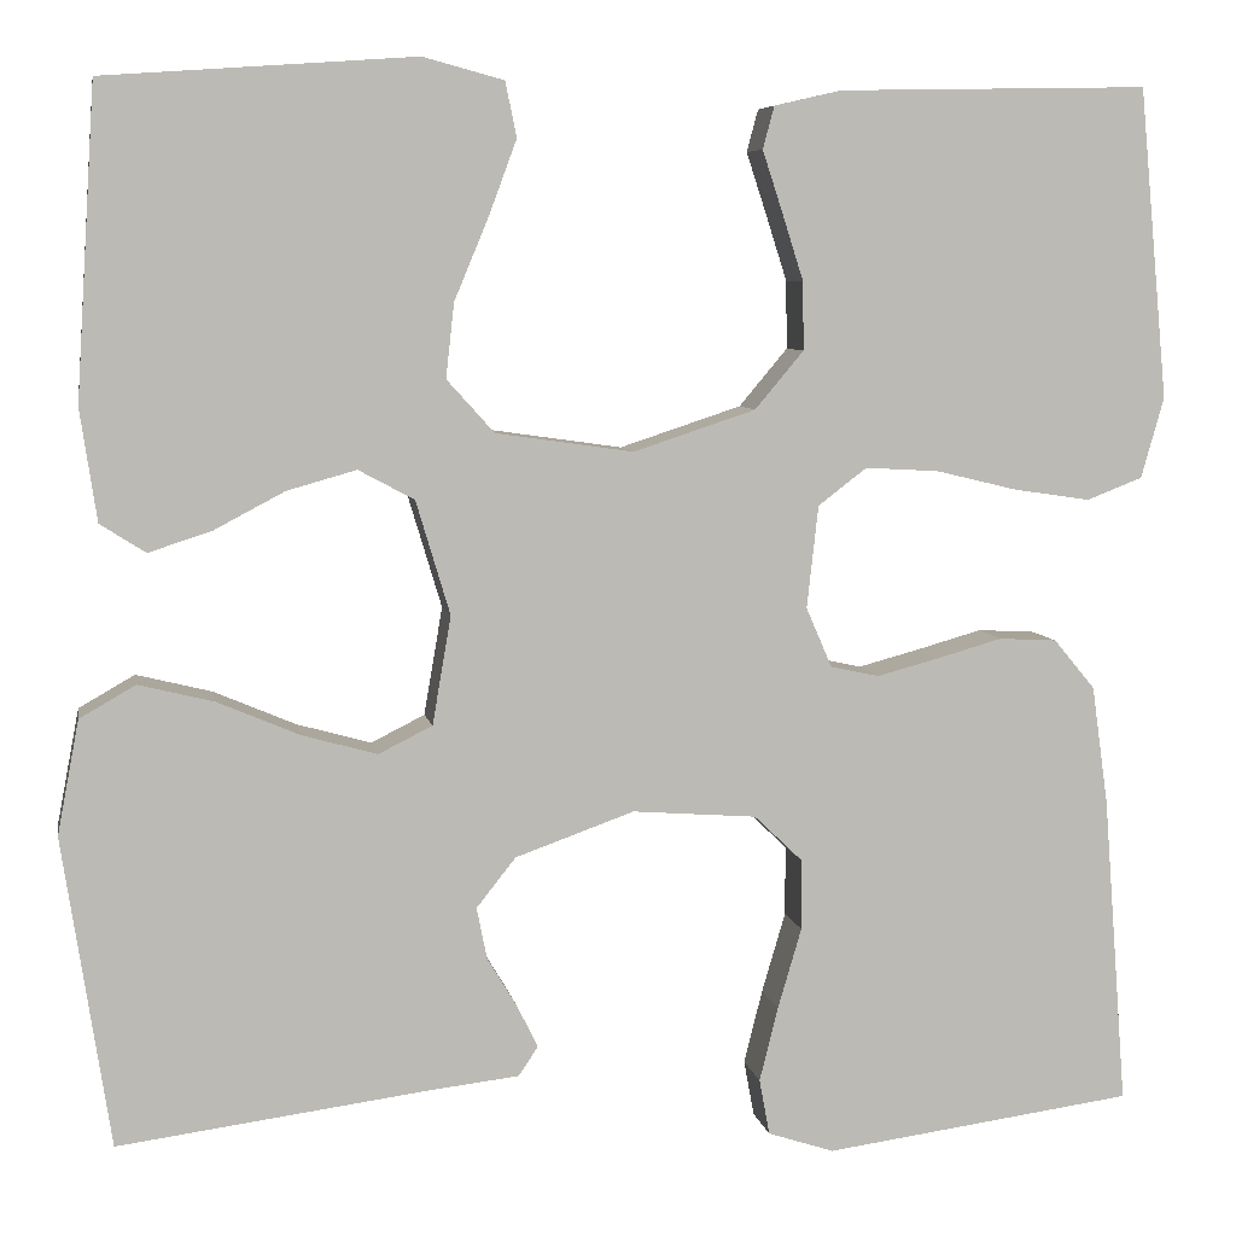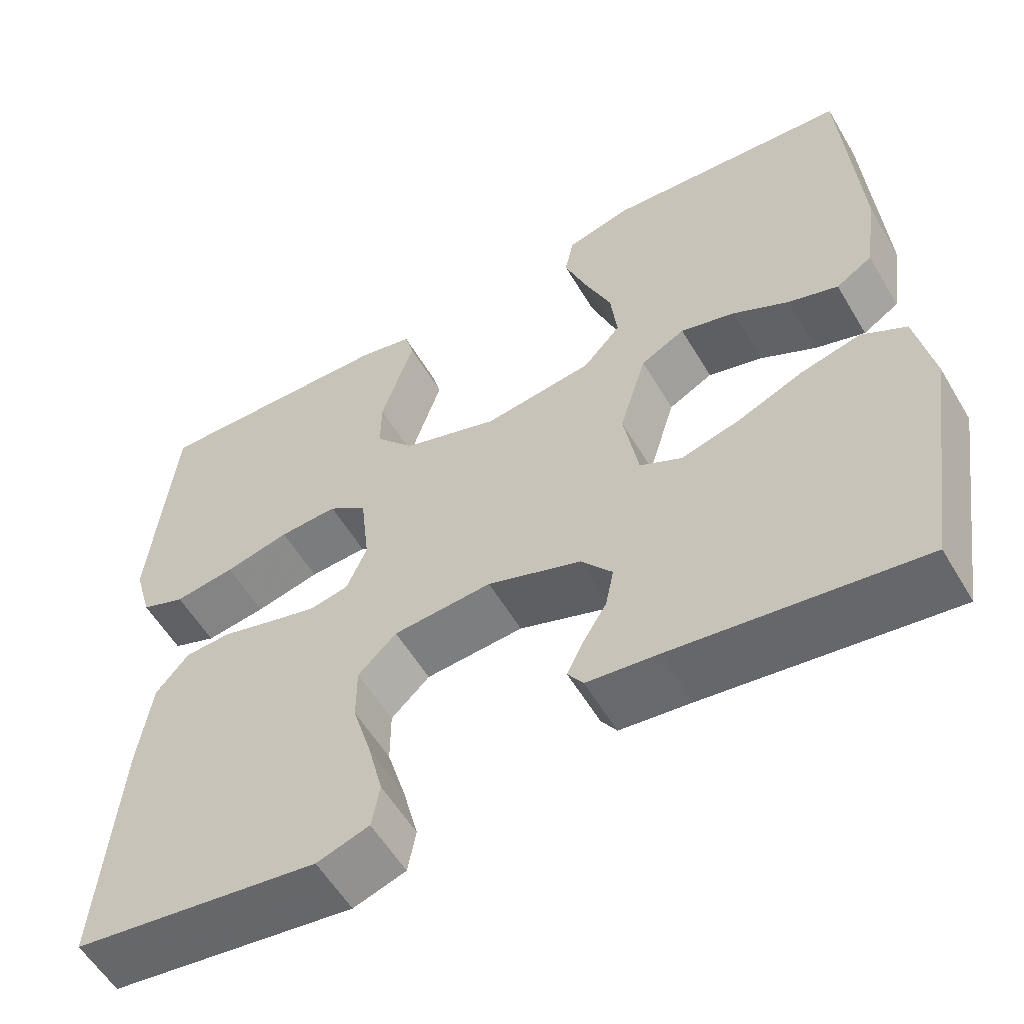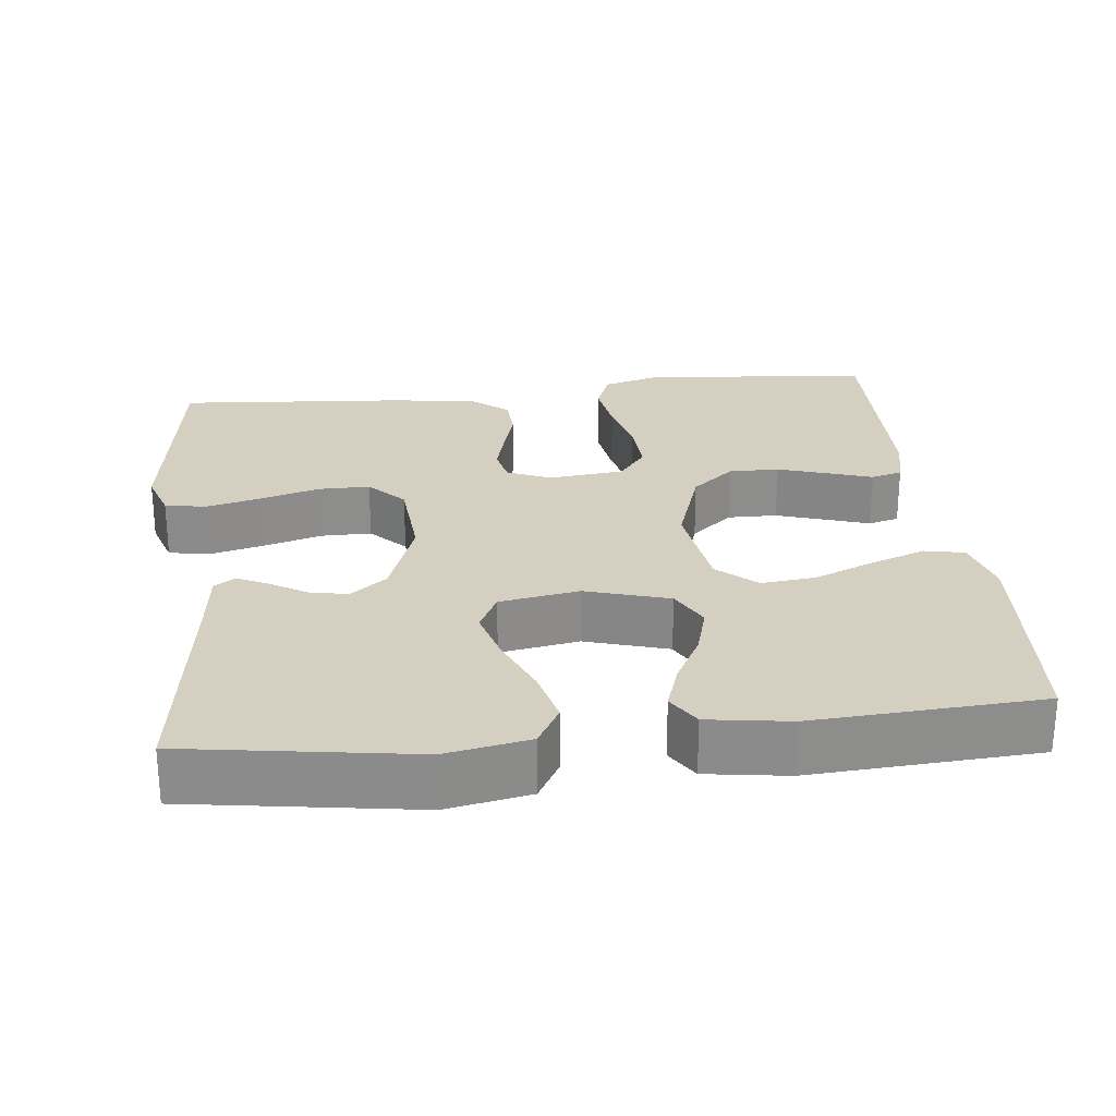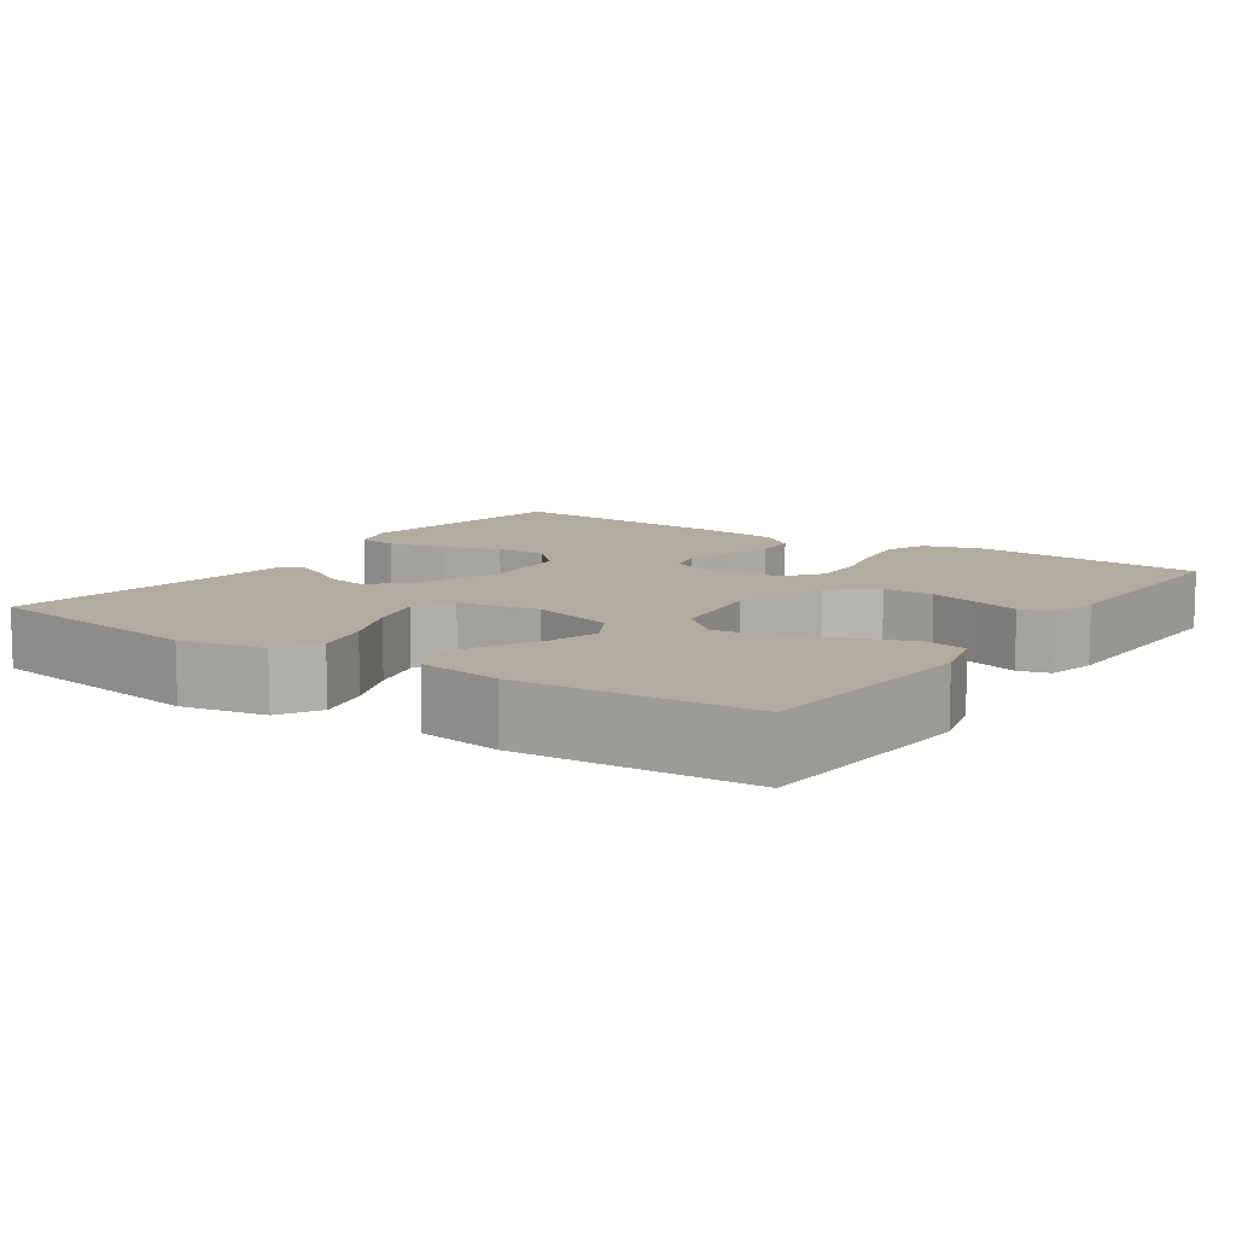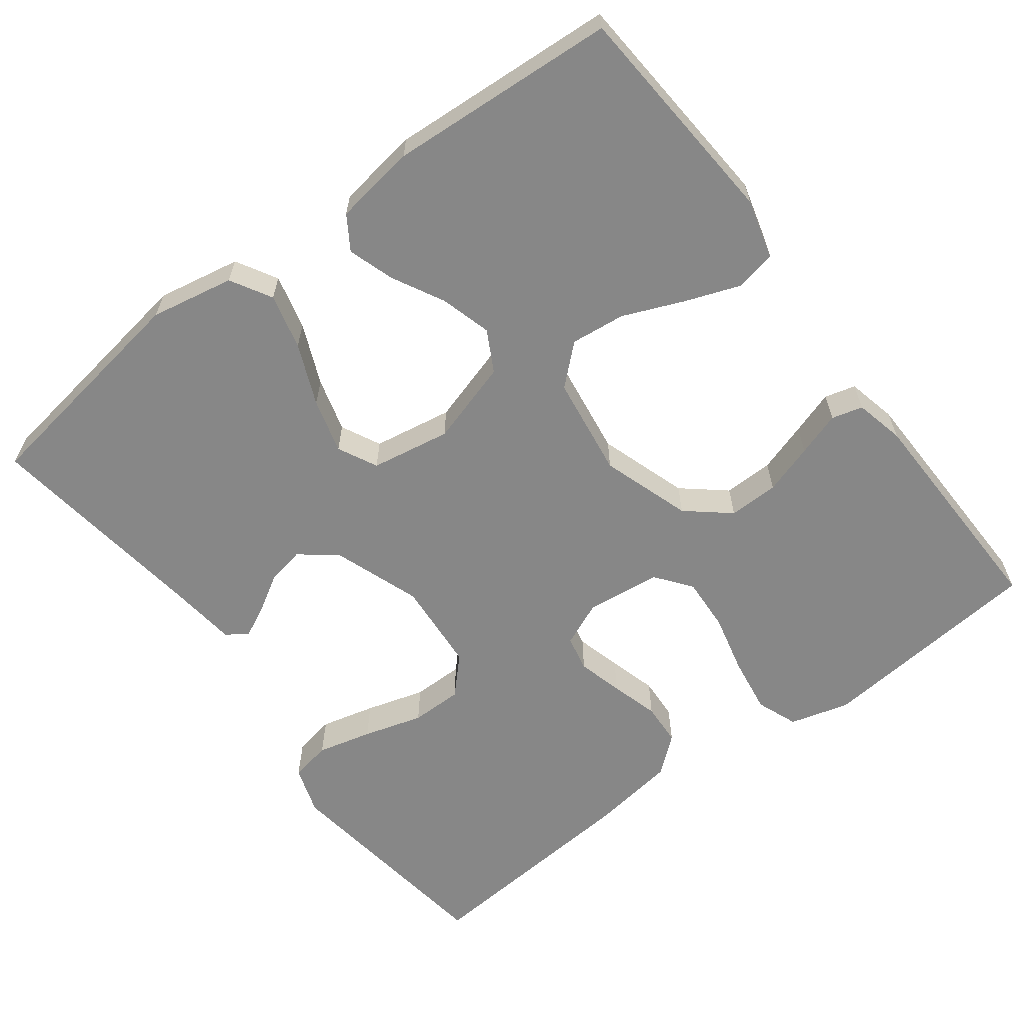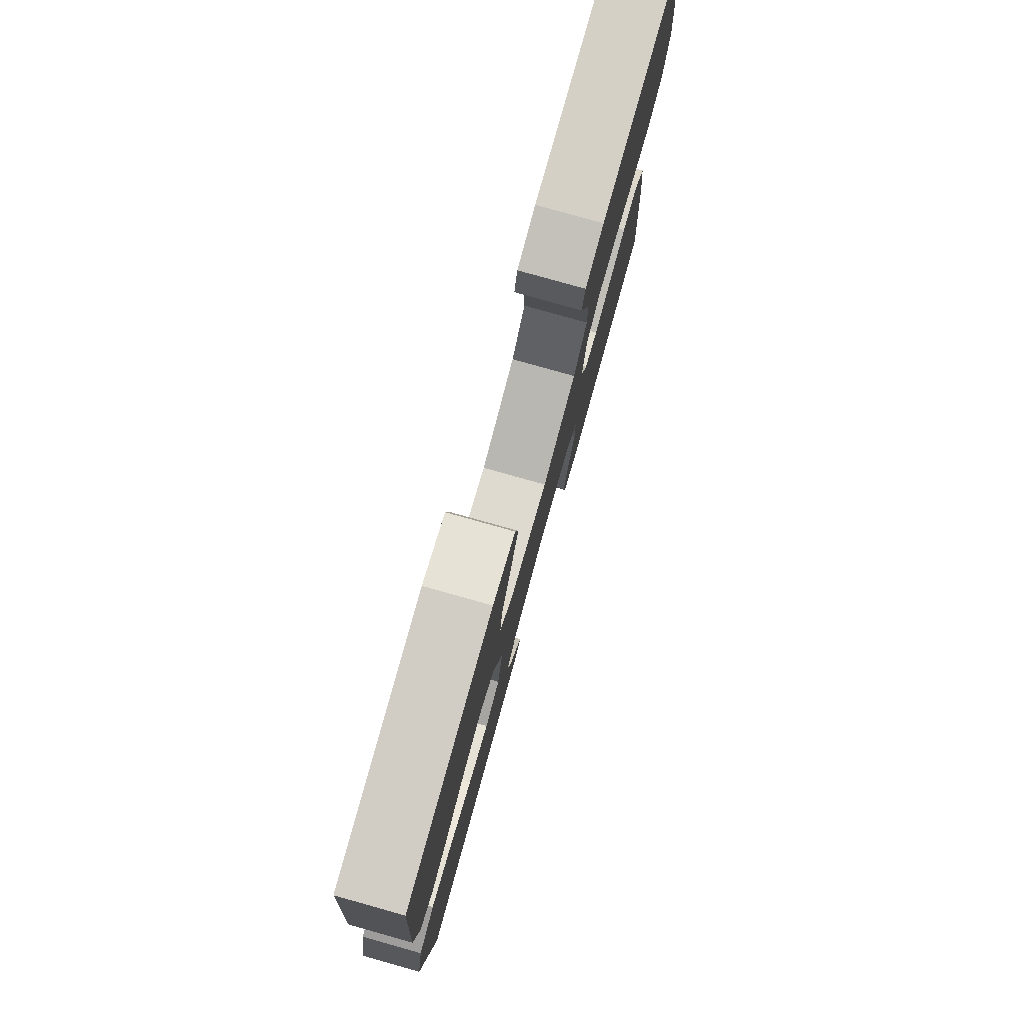
<metadata>
{"format":"obj","ext":"obj","renderer":"f3d","projection":"perspective","resolution":1024,"background":"white","views":[{"elev":6.7,"azim":-10.1,"up":"+Z"},{"elev":-56.8,"azim":-149.6,"up":"+Z"},{"elev":25.9,"azim":-96.3,"up":"+Y"},{"elev":9.9,"azim":-55.6,"up":"+Y"},{"elev":-62.4,"azim":-53.0,"up":"+Y"},{"elev":79.0,"azim":-74.3,"up":"+Z"}]}
</metadata>
<code>
v 0.5 0.07 0.5
v 0.528 0.07 0.2
v 0.506 0.07 0.122
v 0.452 0.07 0.101
v 0.378 0.07 0.112
v 0.299 0.07 0.131
v 0.228 0.07 0.135
v 0.181 0.07 0.099
v 0.17 0.07 0
v 0.195 0.07 -0.058
v 0.242 0.07 -0.068
v 0.302 0.07 -0.052
v 0.365 0.07 -0.034
v 0.421 0.07 -0.037
v 0.461 0.07 -0.085
v 0.477 0.07 -0.2
v 0.5 0.07 -0.5
v 0.2 0.07 -0.541
v 0.136 0.07 -0.52
v 0.126 0.07 -0.466
v 0.144 0.07 -0.394
v 0.167 0.07 -0.316
v 0.167 0.07 -0.248
v 0.12 0.07 -0.203
v 0 0.07 -0.194
v -0.115 0.07 -0.235
v -0.153 0.07 -0.283
v -0.143 0.07 -0.333
v -0.114 0.07 -0.381
v -0.094 0.07 -0.422
v -0.113 0.07 -0.45
v -0.2 0.07 -0.46
v -0.5 0.07 -0.5
v -0.546 0.07 -0.2
v -0.525 0.07 -0.09
v -0.471 0.07 -0.059
v -0.398 0.07 -0.077
v -0.318 0.07 -0.111
v -0.246 0.07 -0.131
v -0.194 0.07 -0.105
v -0.176 0.07 0
v -0.209 0.07 0.11
v -0.263 0.07 0.139
v -0.33 0.07 0.12
v -0.398 0.07 0.084
v -0.459 0.07 0.064
v -0.503 0.07 0.092
v -0.519 0.07 0.2
v -0.5 0.07 0.5
v -0.2 0.07 0.521
v -0.122 0.07 0.5
v -0.111 0.07 0.447
v -0.138 0.07 0.374
v -0.171 0.07 0.295
v -0.179 0.07 0.223
v -0.133 0.07 0.172
v 0 0.07 0.153
v 0.118 0.07 0.192
v 0.165 0.07 0.248
v 0.164 0.07 0.314
v 0.143 0.07 0.38
v 0.124 0.07 0.438
v 0.135 0.07 0.479
v 0.2 0.07 0.494
v 0.5 0 0.5
v 0.528 0 0.2
v 0.506 0 0.122
v 0.452 0 0.101
v 0.378 0 0.112
v 0.299 0 0.131
v 0.228 0 0.135
v 0.181 0 0.099
v 0.17 0 0
v 0.195 0 -0.058
v 0.242 0 -0.068
v 0.302 0 -0.052
v 0.365 0 -0.034
v 0.421 0 -0.037
v 0.461 0 -0.085
v 0.477 0 -0.2
v 0.5 0 -0.5
v 0.2 0 -0.541
v 0.136 0 -0.52
v 0.126 0 -0.466
v 0.144 0 -0.394
v 0.167 0 -0.316
v 0.167 0 -0.248
v 0.12 0 -0.203
v 0 0 -0.194
v -0.115 0 -0.235
v -0.153 0 -0.283
v -0.143 0 -0.333
v -0.114 0 -0.381
v -0.094 0 -0.422
v -0.113 0 -0.45
v -0.2 0 -0.46
v -0.5 0 -0.5
v -0.546 0 -0.2
v -0.525 0 -0.09
v -0.471 0 -0.059
v -0.398 0 -0.077
v -0.318 0 -0.111
v -0.246 0 -0.131
v -0.194 0 -0.105
v -0.176 0 0
v -0.209 0 0.11
v -0.263 0 0.139
v -0.33 0 0.12
v -0.398 0 0.084
v -0.459 0 0.064
v -0.503 0 0.092
v -0.519 0 0.2
v -0.5 0 0.5
v -0.2 0 0.521
v -0.122 0 0.5
v -0.111 0 0.447
v -0.138 0 0.374
v -0.171 0 0.295
v -0.179 0 0.223
v -0.133 0 0.172
v 0 0 0.153
v 0.118 0 0.192
v 0.165 0 0.248
v 0.164 0 0.314
v 0.143 0 0.38
v 0.124 0 0.438
v 0.135 0 0.479
v 0.2 0 0.494
f 4 5 6
f 3 4 6
f 2 3 6
f 1 2 6
f 64 1 6
f 63 64 6
f 62 63 6
f 61 62 6
f 60 61 6 7
f 59 60 7 8
f 58 59 8 9
f 57 58 9
f 56 57 9 10
f 52 53 54
f 51 52 54
f 50 51 54
f 49 50 54
f 48 49 54
f 47 48 54
f 46 47 54
f 45 46 54
f 44 45 54
f 43 44 54 55
f 42 43 55 56
f 36 37 38
f 35 36 38
f 34 35 38
f 33 34 38
f 32 33 38
f 31 32 38
f 30 31 38
f 29 30 38
f 28 29 38
f 27 28 38 39
f 26 27 39 40
f 20 21 22
f 19 20 22
f 18 19 22
f 17 18 22
f 16 17 22
f 15 16 22
f 14 15 22
f 13 14 22
f 12 13 22
f 11 12 22 23
f 10 11 23 24
f 10 24 25
f 56 10 25
f 42 56 25
f 41 42 25
f 25 26 40 41
f 70 69 68
f 70 68 67
f 70 67 66
f 70 66 65
f 70 65 128
f 70 128 127
f 70 127 126
f 70 126 125
f 71 70 125 124
f 72 71 124 123
f 73 72 123 122
f 73 122 121
f 74 73 121 120
f 118 117 116
f 118 116 115
f 118 115 114
f 118 114 113
f 118 113 112
f 118 112 111
f 118 111 110
f 118 110 109
f 118 109 108
f 119 118 108 107
f 120 119 107 106
f 102 101 100
f 102 100 99
f 102 99 98
f 102 98 97
f 102 97 96
f 102 96 95
f 102 95 94
f 102 94 93
f 102 93 92
f 103 102 92 91
f 104 103 91 90
f 86 85 84
f 86 84 83
f 86 83 82
f 86 82 81
f 86 81 80
f 86 80 79
f 86 79 78
f 86 78 77
f 86 77 76
f 87 86 76 75
f 88 87 75 74
f 89 88 74
f 89 74 120
f 89 120 106
f 89 106 105
f 105 104 90 89
f 1 65 66 2
f 2 66 67 3
f 3 67 68 4
f 4 68 69 5
f 5 69 70 6
f 6 70 71 7
f 7 71 72 8
f 8 72 73 9
f 9 73 74 10
f 10 74 75 11
f 11 75 76 12
f 12 76 77 13
f 13 77 78 14
f 14 78 79 15
f 15 79 80 16
f 16 80 81 17
f 17 81 82 18
f 18 82 83 19
f 19 83 84 20
f 20 84 85 21
f 21 85 86 22
f 22 86 87 23
f 23 87 88 24
f 24 88 89 25
f 25 89 90 26
f 26 90 91 27
f 27 91 92 28
f 28 92 93 29
f 29 93 94 30
f 30 94 95 31
f 31 95 96 32
f 32 96 97 33
f 33 97 98 34
f 34 98 99 35
f 35 99 100 36
f 36 100 101 37
f 37 101 102 38
f 38 102 103 39
f 39 103 104 40
f 40 104 105 41
f 41 105 106 42
f 42 106 107 43
f 43 107 108 44
f 44 108 109 45
f 45 109 110 46
f 46 110 111 47
f 47 111 112 48
f 48 112 113 49
f 49 113 114 50
f 50 114 115 51
f 51 115 116 52
f 52 116 117 53
f 53 117 118 54
f 54 118 119 55
f 55 119 120 56
f 56 120 121 57
f 57 121 122 58
f 58 122 123 59
f 59 123 124 60
f 60 124 125 61
f 61 125 126 62
f 62 126 127 63
f 63 127 128 64
f 64 128 65 1

</code>
